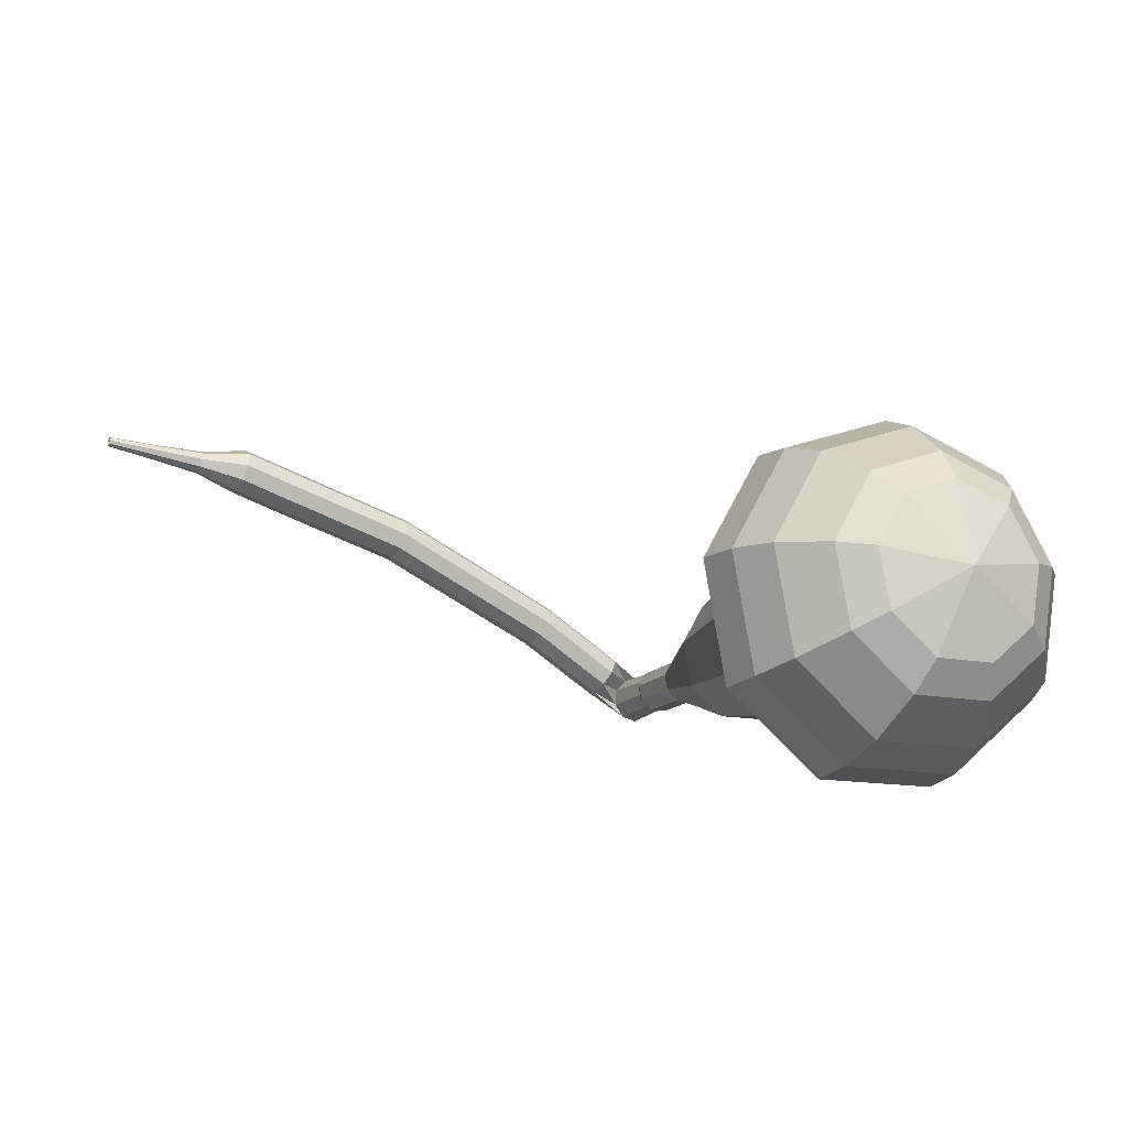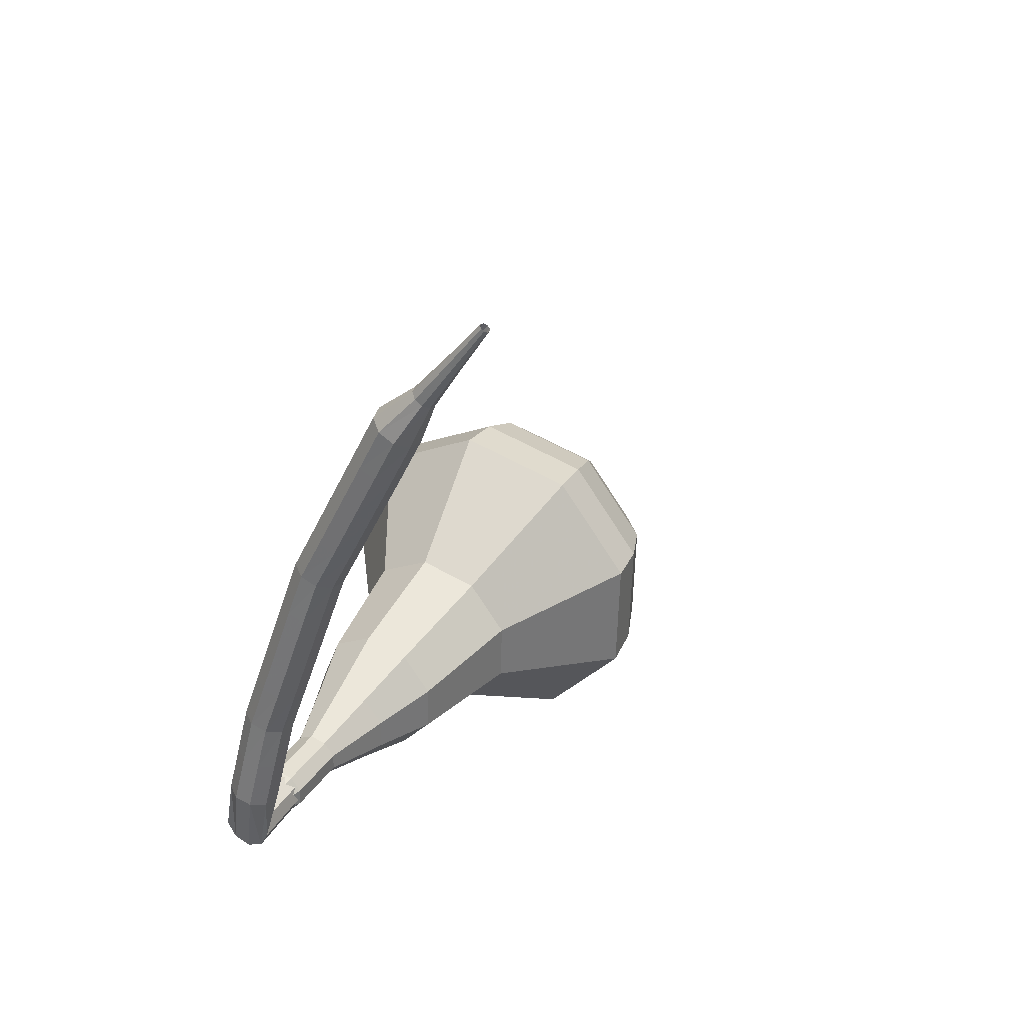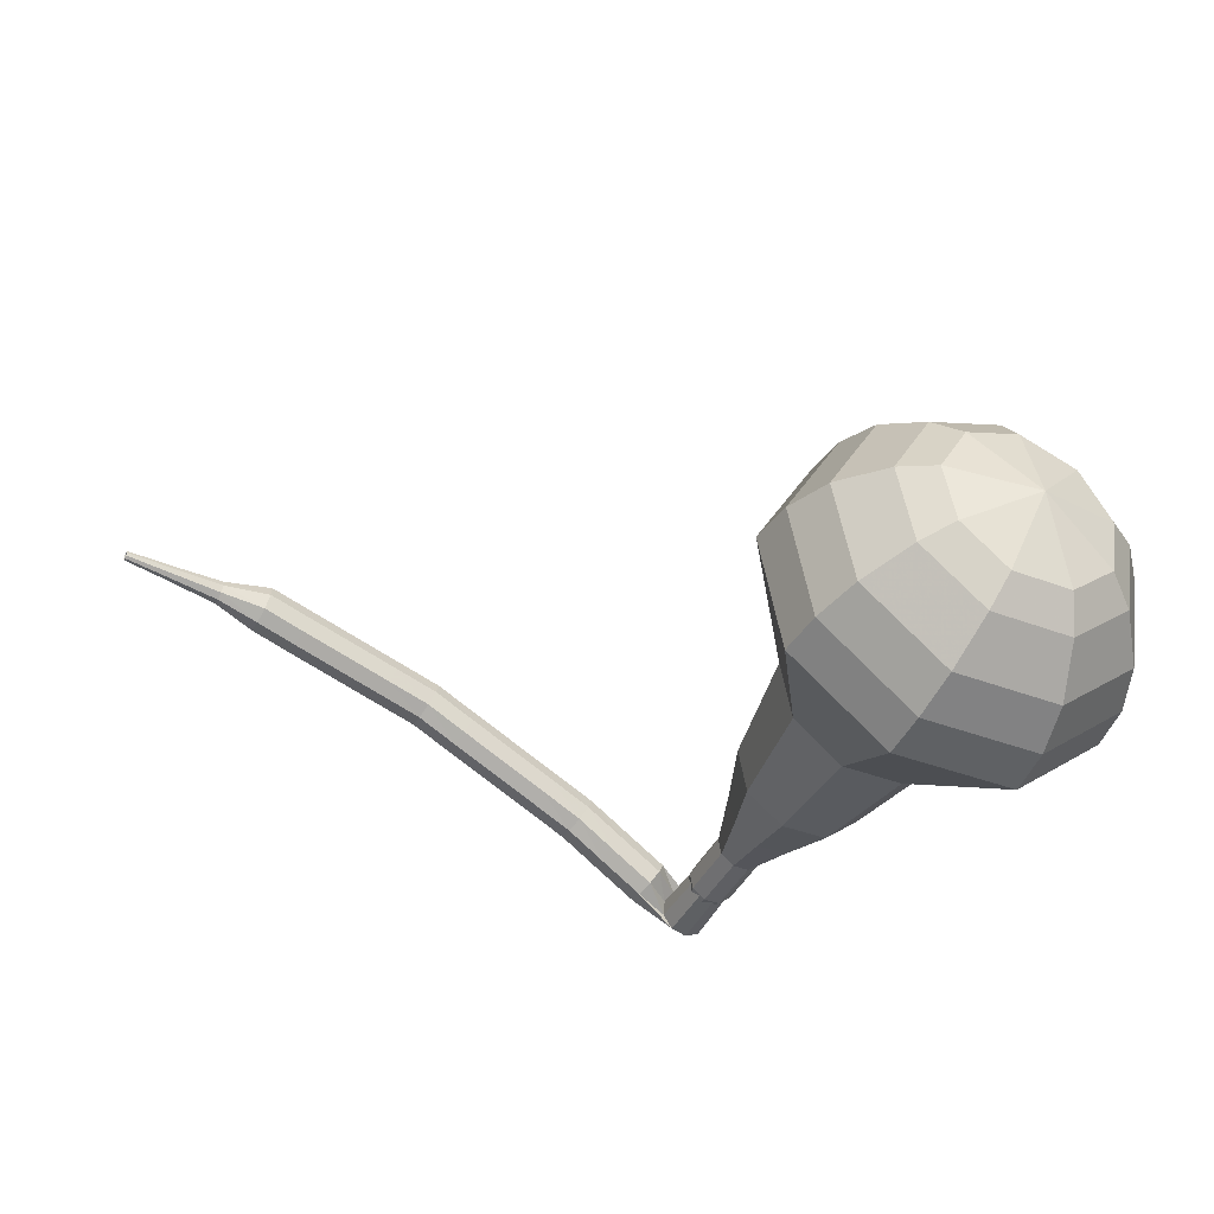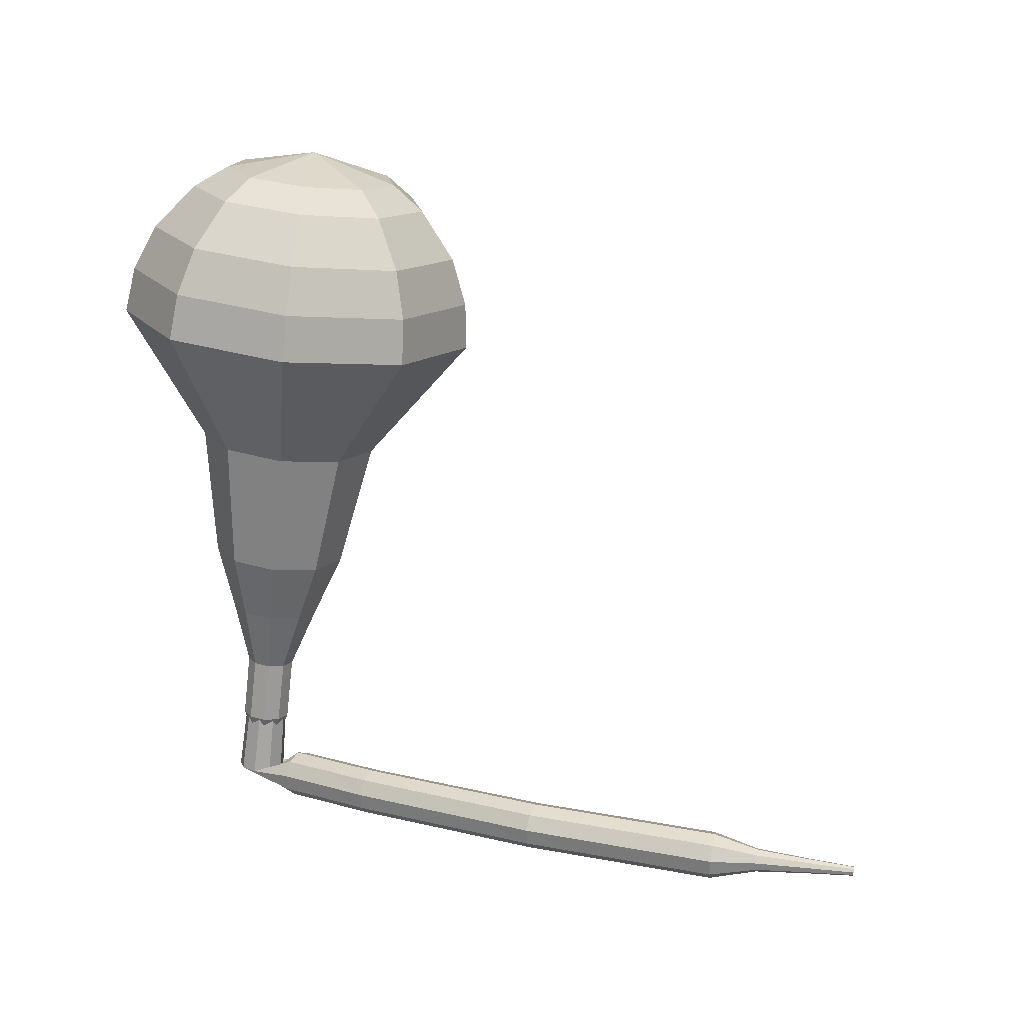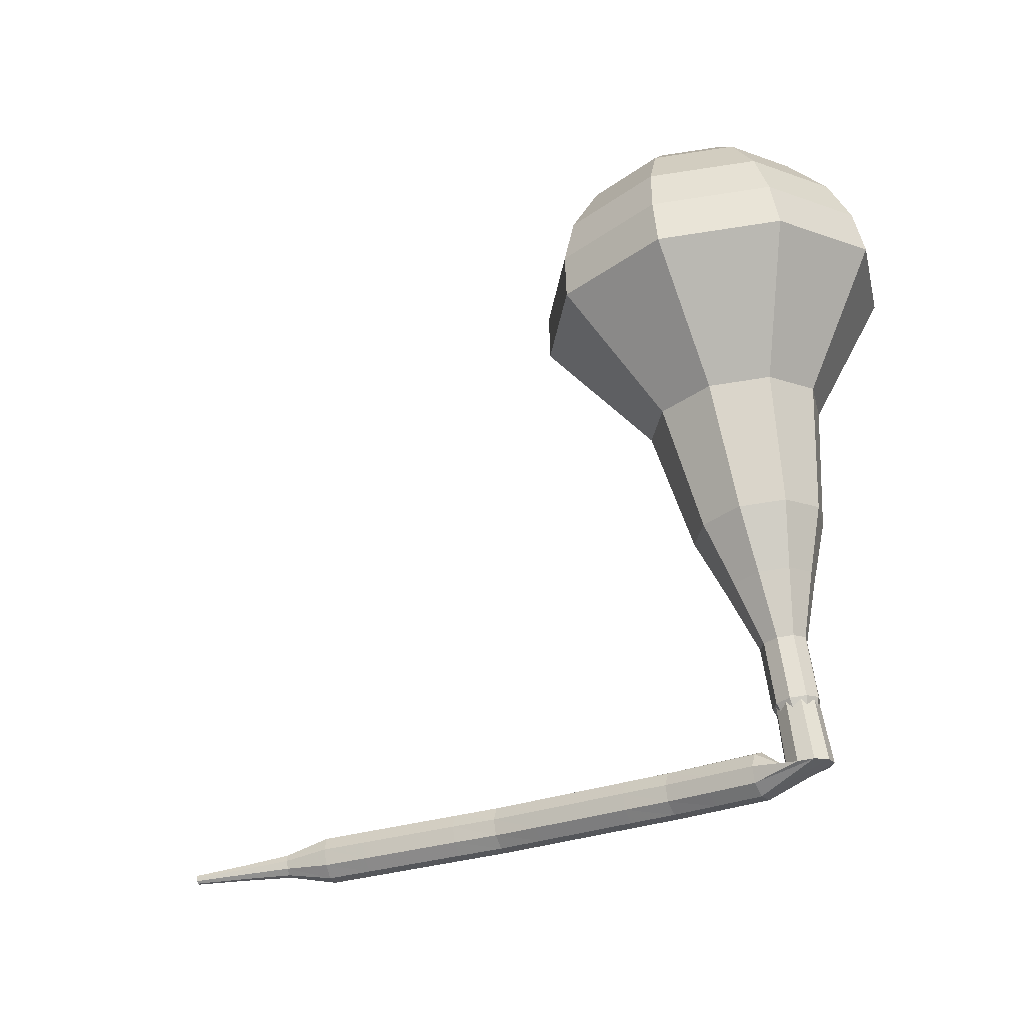
<metadata>
{"format":"obj","ext":"obj","renderer":"f3d","projection":"perspective","resolution":1024,"background":"white","views":[{"elev":-50.6,"azim":-25.6,"up":"+Y"},{"elev":-40.1,"azim":-111.2,"up":"+Z"},{"elev":-77.5,"azim":-25.8,"up":"+Y"},{"elev":49.5,"azim":-161.9,"up":"+Z"},{"elev":-57.7,"azim":21.4,"up":"+Z"}]}
</metadata>
<code>
g tube1
v 157.4 143.5 167.2
v 158.8 140.9 165.5
v 161.9 139.8 164.6
v 165.2 140.7 164.9
v 167.1 143.1 166.3
v 166.8 145.9 168.2
v 164.4 147.8 169.6
v 161 148 169.9
v 158.3 146.2 169
v 157.4 143.5 167.2
v 158.8 143.1 168
v 159.8 141.2 166.8
v 162.1 140.4 166.1
v 164.5 141 166.3
v 165.9 142.8 167.4
v 165.7 144.9 168.7
v 163.9 146.3 169.7
v 161.4 146.4 170
v 159.4 145.1 169.3
v 158.8 143.1 168
v 162.4 143 168.8
v 162.4 143 168.8
v 162.4 143 168.8
v 162.4 143 168.8
v 162.4 143 168.8
v 162.4 143 168.8
v 162.4 143 168.8
v 162.4 143 168.8
v 162.4 143 168.8
v 162.4 143 168.8
v 161.8 158.6 144.7
v 161.6 158 144.3
v 161.1 157.6 144.1
v 160.5 157.6 144.2
v 159.9 157.9 144.5
v 159.8 158.4 144.9
v 160.1 159 145.2
v 160.8 159.2 145.2
v 161.4 159.1 145
v 161.8 158.6 144.7
v 158.9 159.6 145.2
v 158.7 159.4 144.6
v 158.6 158.9 144.3
v 158.5 158.2 144.4
v 158.6 157.7 144.9
v 158.8 157.7 145.6
v 159 158.1 146.1
v 159.1 158.8 146.2
v 159.1 159.4 145.8
v 158.9 159.6 145.2
v 156.9 159.9 145.8
v 156.7 159.7 145.2
v 156.6 159.1 144.8
v 156.5 158.5 145
v 156.6 158 145.5
v 156.8 158 146.1
v 157 158.4 146.6
v 157.1 159.1 146.7
v 157.1 159.7 146.4
v 156.9 159.9 145.8
v 155 160.2 146.3
v 154.9 160 145.7
v 154.7 159.4 145.4
v 154.7 158.7 145.5
v 154.8 158.3 146
v 154.9 158.2 146.6
v 155.1 158.7 147.2
v 155.2 159.3 147.3
v 155.2 159.9 146.9
v 155 160.2 146.3
v 153.1 160.3 146.7
v 152.9 160.1 146.1
v 152.8 159.5 145.7
v 152.8 158.8 145.9
v 152.9 158.3 146.4
v 153 158.3 147
v 153.2 158.8 147.6
v 153.2 159.4 147.7
v 153.2 160 147.3
v 153.1 160.3 146.7
v 151 160.4 147.1
v 150.9 160.2 146.5
v 150.8 159.6 146.2
v 150.8 158.9 146.3
v 150.9 158.5 146.8
v 151 158.5 147.5
v 151.1 158.9 148
v 151.2 159.6 148.1
v 151.1 160.2 147.8
v 151 160.4 147.1
v 149 160.5 147.6
v 148.8 160.3 146.9
v 148.7 159.7 146.6
v 148.7 159 146.7
v 148.8 158.6 147.2
v 149 158.6 147.9
v 149.1 159 148.4
v 149.1 159.7 148.5
v 149.1 160.3 148.2
v 149 160.5 147.6
v 147 160.6 147.9
v 146.9 160.4 147.3
v 146.9 159.8 147
v 146.9 159.1 147.1
v 147 158.7 147.6
v 147.1 158.7 148.3
v 147.2 159.1 148.8
v 147.2 159.8 148.9
v 147.1 160.4 148.6
v 147 160.6 147.9
v 145.1 160.5 148.2
v 145 160.3 147.5
v 145 159.7 147.2
v 145.1 159 147.3
v 145.1 158.6 147.8
v 145.2 158.6 148.5
v 145.2 159 149
v 145.2 159.7 149.1
v 145.1 160.3 148.8
v 145.1 160.5 148.2
v 143 160.4 148.4
v 142.9 160.2 147.7
v 142.9 159.6 147.4
v 143 158.9 147.5
v 143.1 158.4 148
v 143.1 158.5 148.7
v 143.2 158.9 149.2
v 143.2 159.6 149.4
v 143.1 160.2 149
v 143 160.4 148.4
v 140.9 160.3 148.6
v 140.9 160 148
v 140.9 159.4 147.6
v 140.9 158.8 147.8
v 141 158.3 148.3
v 141.1 158.3 149
v 141.1 158.8 149.5
v 141.1 159.5 149.6
v 141 160 149.3
v 140.9 160.3 148.6
v 139 160.2 148.8
v 139 159.9 148.2
v 139 159.4 147.8
v 139.1 158.7 148
v 139.2 158.3 148.5
v 139.2 158.3 149.2
v 139.2 158.7 149.7
v 139.1 159.4 149.8
v 139.1 159.9 149.5
v 139 160.2 148.8
v 137.2 159.3 148.8
v 137.2 159.2 148.5
v 137.2 158.9 148.3
v 137.3 158.6 148.4
v 137.3 158.4 148.6
v 137.3 158.4 149
v 137.3 158.6 149.2
v 137.2 158.9 149.3
v 137.2 159.2 149.1
v 137.2 159.3 148.8
v 135.2 158.8 148.8
v 135.2 158.7 148.6
v 135.2 158.5 148.5
v 135.2 158.3 148.5
v 135.3 158.1 148.7
v 135.3 158.1 148.9
v 135.2 158.3 149.1
v 135.2 158.5 149.1
v 135.2 158.7 149
v 135.2 158.8 148.8
v 133.1 158.2 148.8
v 133.1 158.2 148.6
v 133.2 158.1 148.6
v 133.2 158 148.6
v 133.2 157.9 148.7
v 133.2 157.9 148.8
v 133.2 158 148.9
v 133.2 158.1 149
v 133.1 158.2 148.9
v 133.1 158.2 148.8
f 1 2 12
f 12 11 1
f 2 3 13
f 13 12 2
f 3 4 14
f 14 13 3
f 4 5 15
f 15 14 4
f 5 6 16
f 16 15 5
f 6 7 17
f 17 16 6
f 7 8 18
f 18 17 7
f 8 9 19
f 19 18 8
f 9 10 20
f 20 19 9
f 11 12 22
f 22 21 11
f 12 13 23
f 23 22 12
f 13 14 24
f 24 23 13
f 14 15 25
f 25 24 14
f 15 16 26
f 26 25 15
f 16 17 27
f 27 26 16
f 17 18 28
f 28 27 17
f 18 19 29
f 29 28 18
f 19 20 30
f 30 29 19
f 21 22 32
f 32 31 21
f 22 23 33
f 33 32 22
f 23 24 34
f 34 33 23
f 24 25 35
f 35 34 24
f 25 26 36
f 36 35 25
f 26 27 37
f 37 36 26
f 27 28 38
f 38 37 27
f 28 29 39
f 39 38 28
f 29 30 40
f 40 39 29
f 31 32 42
f 42 41 31
f 32 33 43
f 43 42 32
f 33 34 44
f 44 43 33
f 34 35 45
f 45 44 34
f 35 36 46
f 46 45 35
f 36 37 47
f 47 46 36
f 37 38 48
f 48 47 37
f 38 39 49
f 49 48 38
f 39 40 50
f 50 49 39
f 41 42 52
f 52 51 41
f 42 43 53
f 53 52 42
f 43 44 54
f 54 53 43
f 44 45 55
f 55 54 44
f 45 46 56
f 56 55 45
f 46 47 57
f 57 56 46
f 47 48 58
f 58 57 47
f 48 49 59
f 59 58 48
f 49 50 60
f 60 59 49
f 51 52 62
f 62 61 51
f 52 53 63
f 63 62 52
f 53 54 64
f 64 63 53
f 54 55 65
f 65 64 54
f 55 56 66
f 66 65 55
f 56 57 67
f 67 66 56
f 57 58 68
f 68 67 57
f 58 59 69
f 69 68 58
f 59 60 70
f 70 69 59
f 61 62 72
f 72 71 61
f 62 63 73
f 73 72 62
f 63 64 74
f 74 73 63
f 64 65 75
f 75 74 64
f 65 66 76
f 76 75 65
f 66 67 77
f 77 76 66
f 67 68 78
f 78 77 67
f 68 69 79
f 79 78 68
f 69 70 80
f 80 79 69
f 71 72 82
f 82 81 71
f 72 73 83
f 83 82 72
f 73 74 84
f 84 83 73
f 74 75 85
f 85 84 74
f 75 76 86
f 86 85 75
f 76 77 87
f 87 86 76
f 77 78 88
f 88 87 77
f 78 79 89
f 89 88 78
f 79 80 90
f 90 89 79
f 81 82 92
f 92 91 81
f 82 83 93
f 93 92 82
f 83 84 94
f 94 93 83
f 84 85 95
f 95 94 84
f 85 86 96
f 96 95 85
f 86 87 97
f 97 96 86
f 87 88 98
f 98 97 87
f 88 89 99
f 99 98 88
f 89 90 100
f 100 99 89
f 91 92 102
f 102 101 91
f 92 93 103
f 103 102 92
f 93 94 104
f 104 103 93
f 94 95 105
f 105 104 94
f 95 96 106
f 106 105 95
f 96 97 107
f 107 106 96
f 97 98 108
f 108 107 97
f 98 99 109
f 109 108 98
f 99 100 110
f 110 109 99
f 101 102 112
f 112 111 101
f 102 103 113
f 113 112 102
f 103 104 114
f 114 113 103
f 104 105 115
f 115 114 104
f 105 106 116
f 116 115 105
f 106 107 117
f 117 116 106
f 107 108 118
f 118 117 107
f 108 109 119
f 119 118 108
f 109 110 120
f 120 119 109
f 111 112 122
f 122 121 111
f 112 113 123
f 123 122 112
f 113 114 124
f 124 123 113
f 114 115 125
f 125 124 114
f 115 116 126
f 126 125 115
f 116 117 127
f 127 126 116
f 117 118 128
f 128 127 117
f 118 119 129
f 129 128 118
f 119 120 130
f 130 129 119
f 121 122 132
f 132 131 121
f 122 123 133
f 133 132 122
f 123 124 134
f 134 133 123
f 124 125 135
f 135 134 124
f 125 126 136
f 136 135 125
f 126 127 137
f 137 136 126
f 127 128 138
f 138 137 127
f 128 129 139
f 139 138 128
f 129 130 140
f 140 139 129
f 131 132 142
f 142 141 131
f 132 133 143
f 143 142 132
f 133 134 144
f 144 143 133
f 134 135 145
f 145 144 134
f 135 136 146
f 146 145 135
f 136 137 147
f 147 146 136
f 137 138 148
f 148 147 137
f 138 139 149
f 149 148 138
f 139 140 150
f 150 149 139
f 141 142 152
f 152 151 141
f 142 143 153
f 153 152 142
f 143 144 154
f 154 153 143
f 144 145 155
f 155 154 144
f 145 146 156
f 156 155 145
f 146 147 157
f 157 156 146
f 147 148 158
f 158 157 147
f 148 149 159
f 159 158 148
f 149 150 160
f 160 159 149
f 151 152 162
f 162 161 151
f 152 153 163
f 163 162 152
f 153 154 164
f 164 163 153
f 154 155 165
f 165 164 154
f 155 156 166
f 166 165 155
f 156 157 167
f 167 166 156
f 157 158 168
f 168 167 157
f 158 159 169
f 169 168 158
f 159 160 170
f 170 169 159
f 161 162 172
f 172 171 161
f 162 163 173
f 173 172 162
f 163 164 174
f 174 173 163
f 164 165 175
f 175 174 164
f 165 166 176
f 176 175 165
f 166 167 177
f 177 176 166
f 167 168 178
f 178 177 167
f 168 169 179
f 179 178 168
f 169 170 180
f 180 179 169
v 160.8 158.4 144.7
v 160.8 158.4 144.7
v 160.8 158.4 144.7
v 160.8 158.4 144.7
v 160.8 158.4 144.7
v 160.8 158.4 144.7
v 160.8 158.4 144.7
v 160.8 158.4 144.7
v 160.8 158.4 144.7
v 160.8 158.4 144.7
v 159.9 156.8 146.9
v 160.2 156.3 146.5
v 160.8 156.1 146.4
v 161.5 156.3 146.4
v 161.9 156.8 146.7
v 161.8 157.3 147.1
v 161.3 157.7 147.4
v 160.7 157.8 147.4
v 160.1 157.4 147.2
v 159.9 156.8 146.9
v 160.1 155.4 149.1
v 160.4 154.9 148.8
v 161 154.7 148.6
v 161.7 154.9 148.7
v 162 155.3 148.9
v 162 155.9 149.3
v 161.5 156.3 149.6
v 160.8 156.3 149.7
v 160.3 156 149.5
v 160.1 155.4 149.1
v 159.4 153.9 151.4
v 159.9 152.9 150.7
v 161.1 152.5 150.4
v 162.3 152.8 150.5
v 163 153.8 151
v 162.9 154.8 151.7
v 162 155.6 152.2
v 160.7 155.6 152.4
v 159.7 155 152
v 159.4 153.9 151.4
v 158.6 152.4 153.6
v 159.4 150.9 152.6
v 161.2 150.3 152.1
v 163 150.8 152.3
v 164.1 152.2 153.1
v 163.9 153.8 154.1
v 162.6 154.9 154.9
v 160.7 155 155.1
v 159.1 154 154.6
v 158.6 152.4 153.6
v 158 149.4 158
v 159.1 147.5 156.7
v 161.4 146.7 156
v 163.9 147.3 156.3
v 165.3 149.1 157.3
v 165.1 151.3 158.7
v 163.3 152.8 159.8
v 160.7 152.9 160
v 158.6 151.6 159.3
v 158 149.4 158
v 154.5 146.2 162.5
v 156.7 142.4 159.9
v 161.4 140.7 158.5
v 166.3 142 159
v 169.2 145.6 161.1
v 168.8 149.9 163.9
v 165.1 152.8 166
v 160 153 166.5
v 155.9 150.4 165.1
v 154.5 146.2 162.5
v 154.9 145.2 164.1
v 157 141.5 161.6
v 161.5 139.9 160.2
v 166.3 141.1 160.7
v 169.1 144.6 162.7
v 168.7 148.8 165.4
v 165.2 151.6 167.5
v 160.2 151.8 167.9
v 156.2 149.3 166.6
v 154.9 145.2 164.1
v 155.8 144.3 165.7
v 157.6 141 163.4
v 161.7 139.5 162.2
v 166 140.6 162.6
v 168.5 143.8 164.5
v 168.1 147.5 166.9
v 164.9 150 168.7
v 160.5 150.2 169.1
v 156.9 147.9 167.9
v 155.8 144.3 165.7
v 157.4 143.5 167.2
v 158.8 140.9 165.5
v 161.9 139.8 164.6
v 165.2 140.7 164.9
v 167.1 143.1 166.3
v 166.8 145.9 168.2
v 164.4 147.8 169.6
v 161 148 169.9
v 158.3 146.2 169
v 157.4 143.5 167.2
v 158.8 143.1 168
v 159.8 141.2 166.8
v 162.1 140.4 166.1
v 164.5 141 166.3
v 165.9 142.8 167.4
v 165.7 144.9 168.7
v 163.9 146.3 169.7
v 161.4 146.4 170
v 159.4 145.1 169.3
v 158.8 143.1 168
v 162.4 143 168.8
v 162.4 143 168.8
v 162.4 143 168.8
v 162.4 143 168.8
v 162.4 143 168.8
v 162.4 143 168.8
v 162.4 143 168.8
v 162.4 143 168.8
v 162.4 143 168.8
v 162.4 143 168.8
f 181 182 192
f 192 191 181
f 182 183 193
f 193 192 182
f 183 184 194
f 194 193 183
f 184 185 195
f 195 194 184
f 185 186 196
f 196 195 185
f 186 187 197
f 197 196 186
f 187 188 198
f 198 197 187
f 188 189 199
f 199 198 188
f 189 190 200
f 200 199 189
f 191 192 202
f 202 201 191
f 192 193 203
f 203 202 192
f 193 194 204
f 204 203 193
f 194 195 205
f 205 204 194
f 195 196 206
f 206 205 195
f 196 197 207
f 207 206 196
f 197 198 208
f 208 207 197
f 198 199 209
f 209 208 198
f 199 200 210
f 210 209 199
f 201 202 212
f 212 211 201
f 202 203 213
f 213 212 202
f 203 204 214
f 214 213 203
f 204 205 215
f 215 214 204
f 205 206 216
f 216 215 205
f 206 207 217
f 217 216 206
f 207 208 218
f 218 217 207
f 208 209 219
f 219 218 208
f 209 210 220
f 220 219 209
f 211 212 222
f 222 221 211
f 212 213 223
f 223 222 212
f 213 214 224
f 224 223 213
f 214 215 225
f 225 224 214
f 215 216 226
f 226 225 215
f 216 217 227
f 227 226 216
f 217 218 228
f 228 227 217
f 218 219 229
f 229 228 218
f 219 220 230
f 230 229 219
f 221 222 232
f 232 231 221
f 222 223 233
f 233 232 222
f 223 224 234
f 234 233 223
f 224 225 235
f 235 234 224
f 225 226 236
f 236 235 225
f 226 227 237
f 237 236 226
f 227 228 238
f 238 237 227
f 228 229 239
f 239 238 228
f 229 230 240
f 240 239 229
f 231 232 242
f 242 241 231
f 232 233 243
f 243 242 232
f 233 234 244
f 244 243 233
f 234 235 245
f 245 244 234
f 235 236 246
f 246 245 235
f 236 237 247
f 247 246 236
f 237 238 248
f 248 247 237
f 238 239 249
f 249 248 238
f 239 240 250
f 250 249 239
f 241 242 252
f 252 251 241
f 242 243 253
f 253 252 242
f 243 244 254
f 254 253 243
f 244 245 255
f 255 254 244
f 245 246 256
f 256 255 245
f 246 247 257
f 257 256 246
f 247 248 258
f 258 257 247
f 248 249 259
f 259 258 248
f 249 250 260
f 260 259 249
f 251 252 262
f 262 261 251
f 252 253 263
f 263 262 252
f 253 254 264
f 264 263 253
f 254 255 265
f 265 264 254
f 255 256 266
f 266 265 255
f 256 257 267
f 267 266 256
f 257 258 268
f 268 267 257
f 258 259 269
f 269 268 258
f 259 260 270
f 270 269 259
f 261 262 272
f 272 271 261
f 262 263 273
f 273 272 262
f 263 264 274
f 274 273 263
f 264 265 275
f 275 274 264
f 265 266 276
f 276 275 265
f 266 267 277
f 277 276 266
f 267 268 278
f 278 277 267
f 268 269 279
f 279 278 268
f 269 270 280
f 280 279 269
f 271 272 282
f 282 281 271
f 272 273 283
f 283 282 272
f 273 274 284
f 284 283 273
f 274 275 285
f 285 284 274
f 275 276 286
f 286 285 275
f 276 277 287
f 287 286 276
f 277 278 288
f 288 287 277
f 278 279 289
f 289 288 278
f 279 280 290
f 290 289 279
f 281 282 292
f 292 291 281
f 282 283 293
f 293 292 282
f 283 284 294
f 294 293 283
f 284 285 295
f 295 294 284
f 285 286 296
f 296 295 285
f 286 287 297
f 297 296 286
f 287 288 298
f 298 297 287
f 288 289 299
f 299 298 288
f 289 290 300
f 300 299 289
g

</code>
